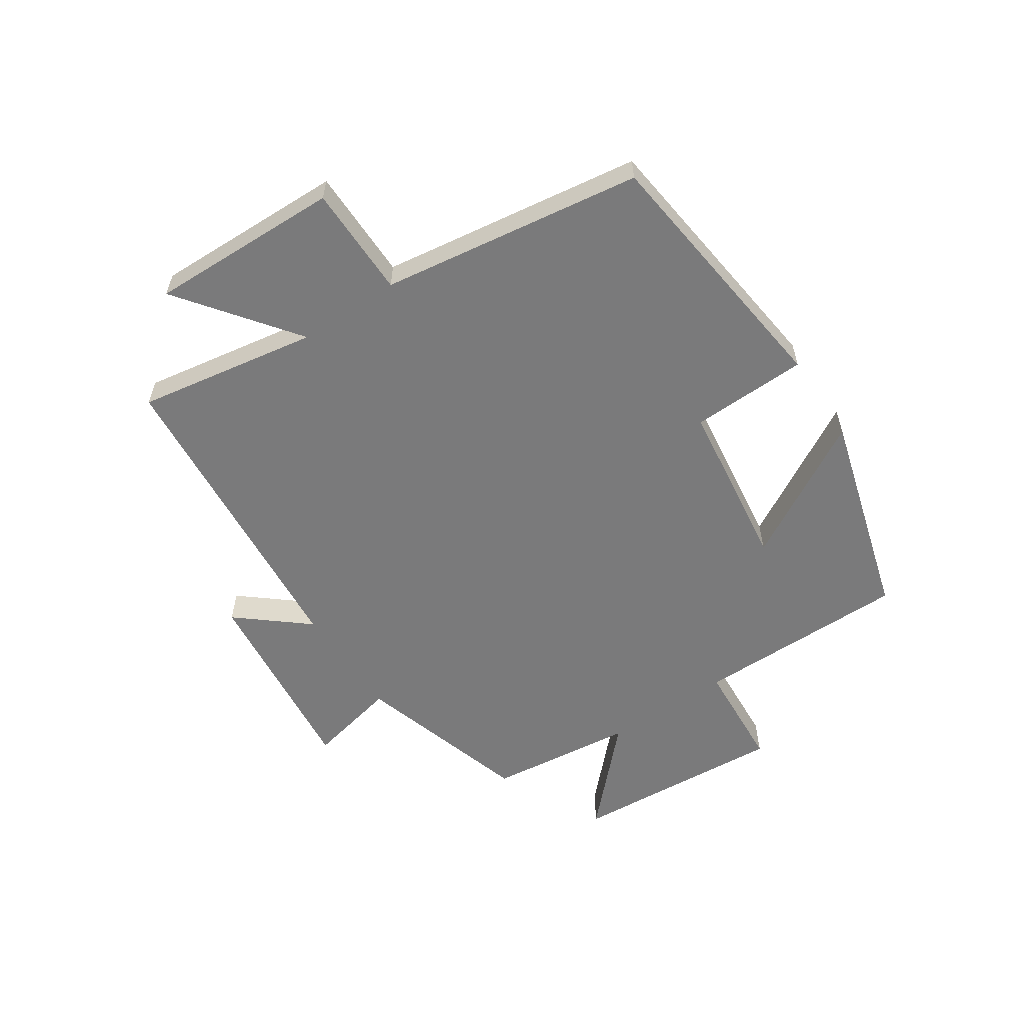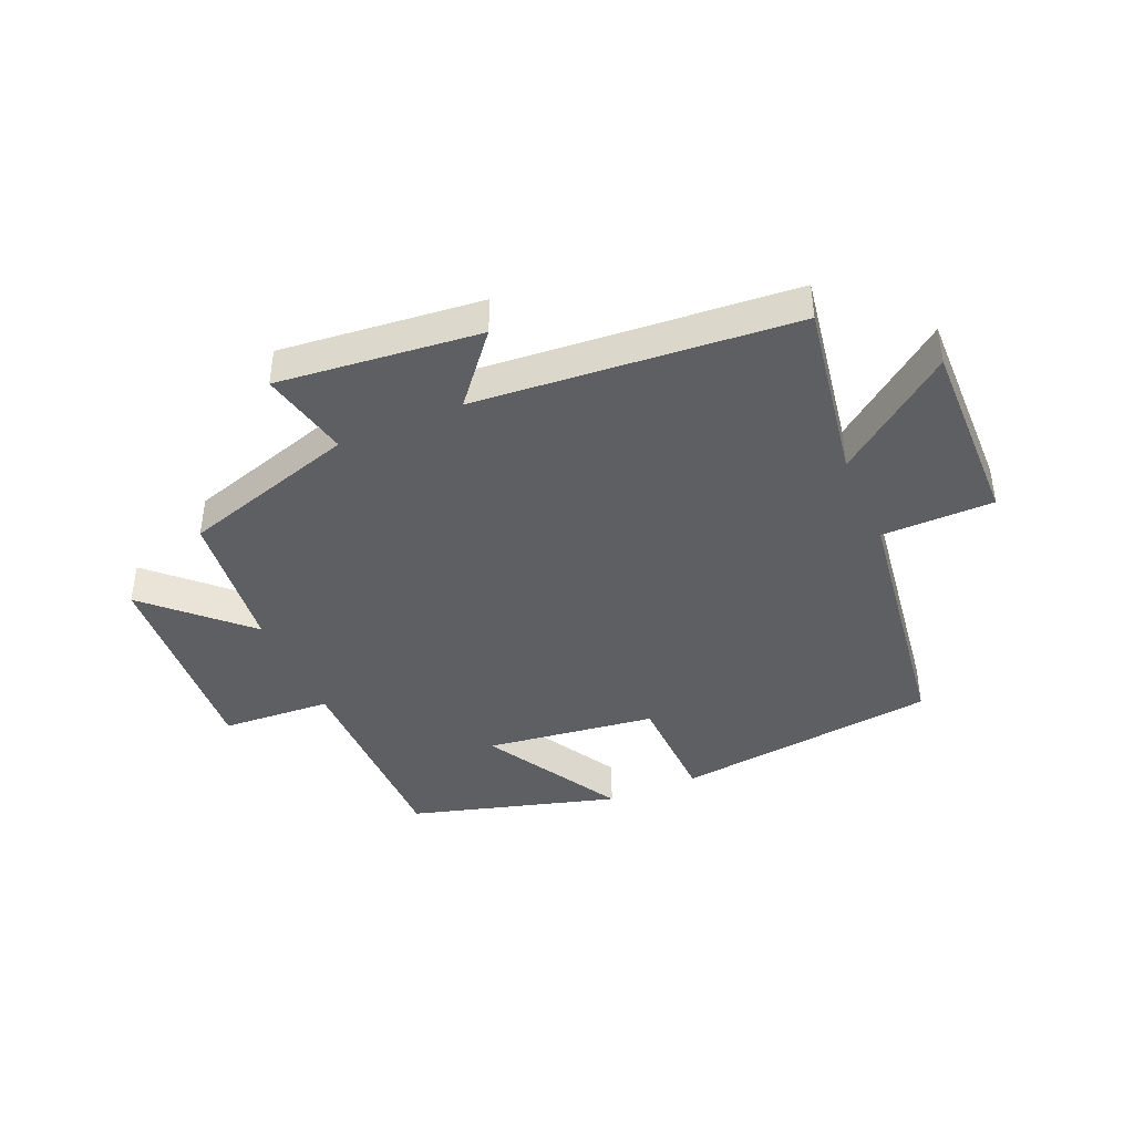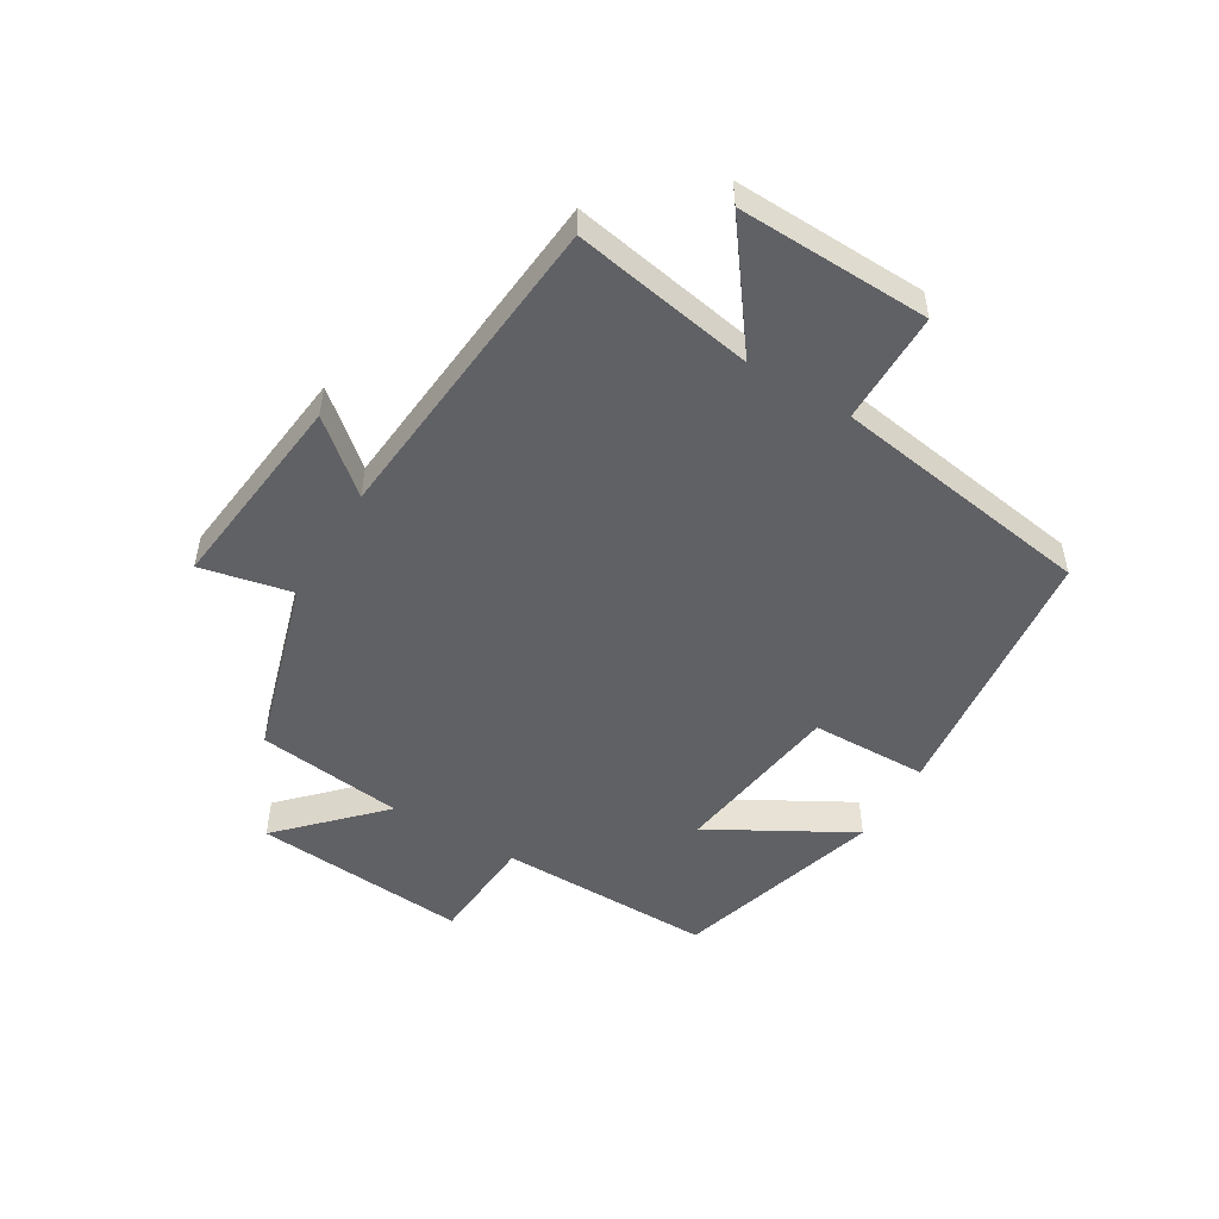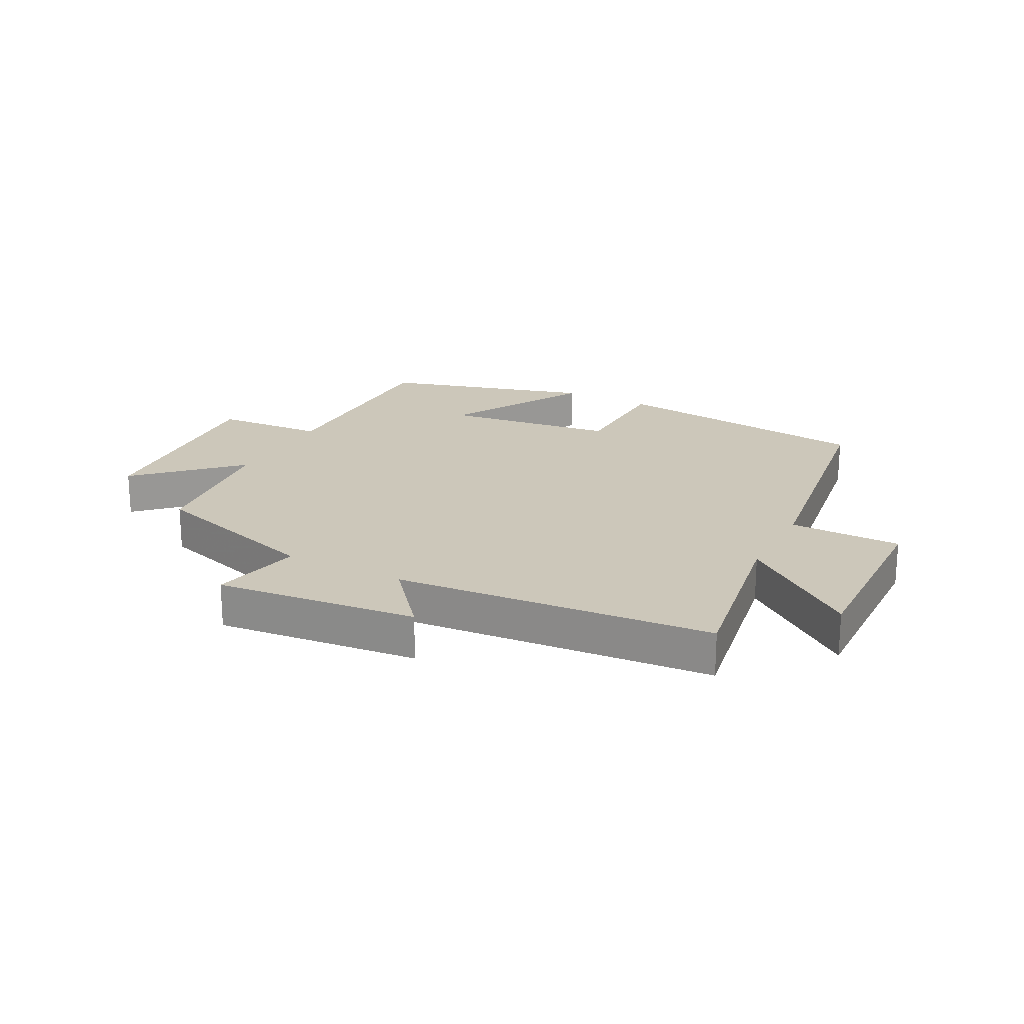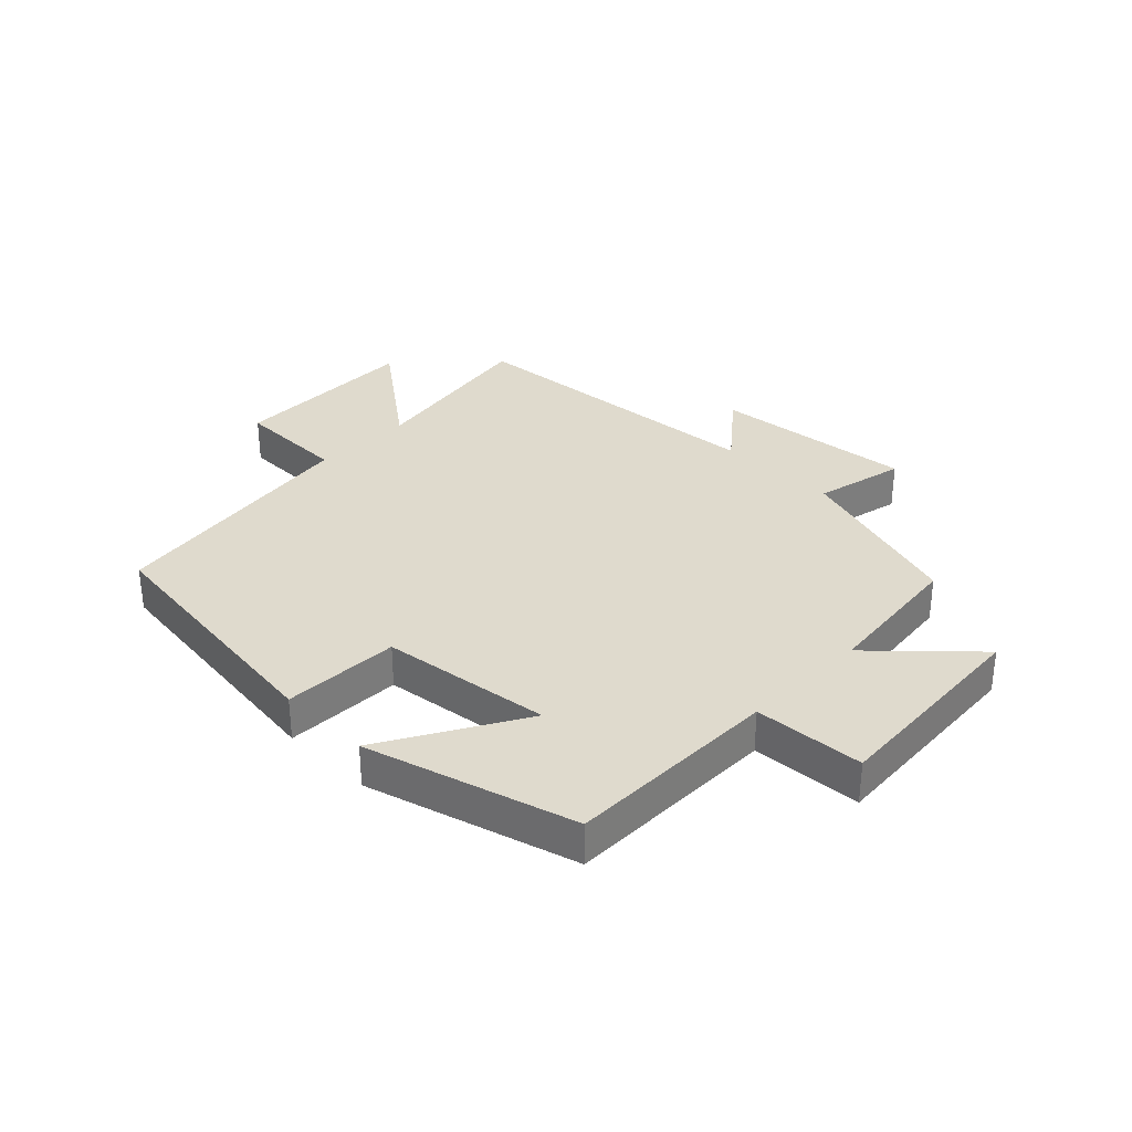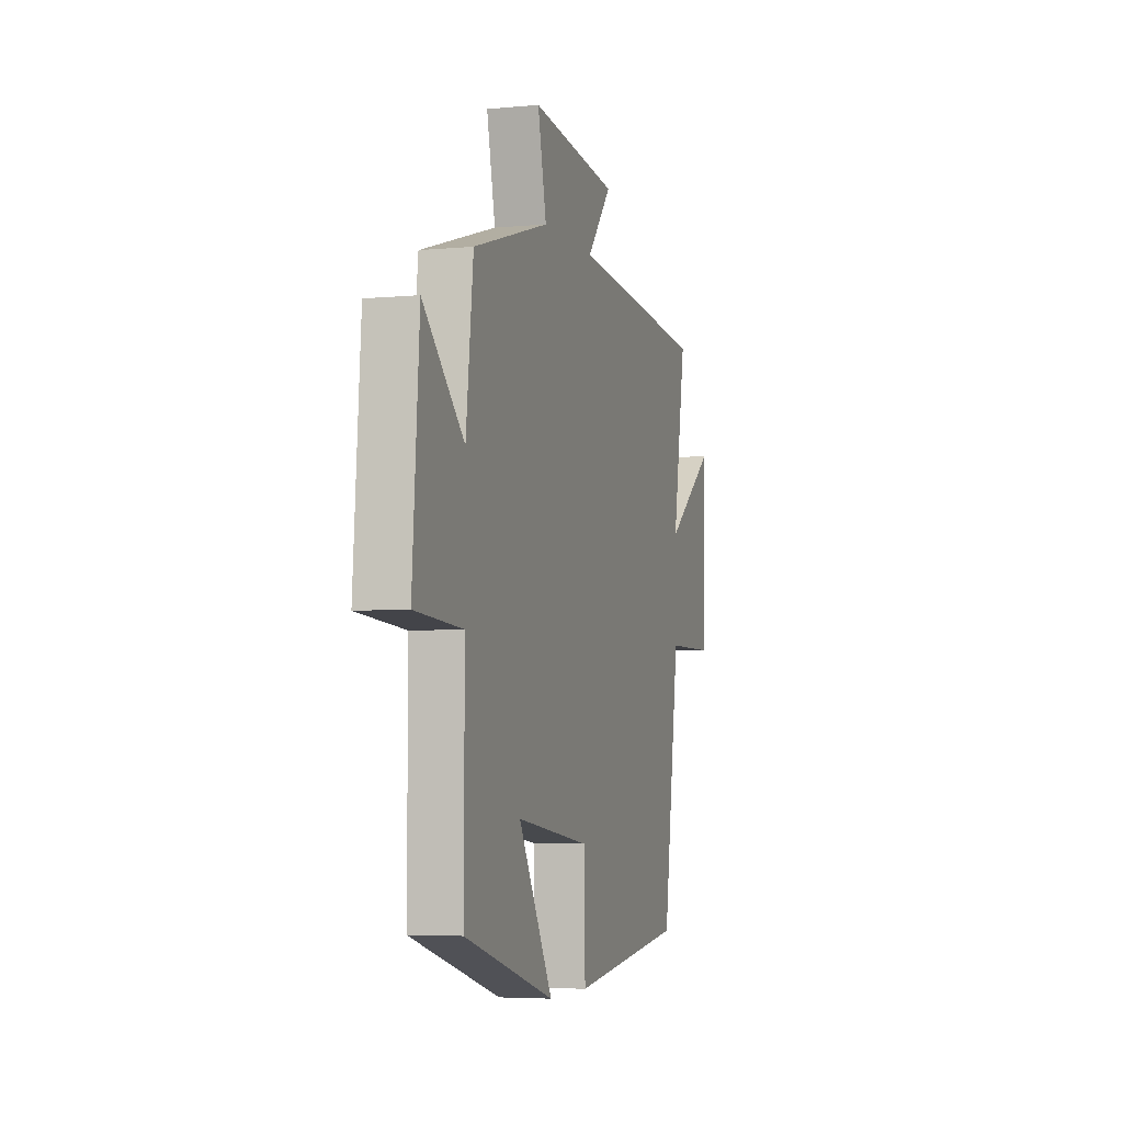
<metadata>
{"format":"obj","ext":"obj","renderer":"f3d","projection":"perspective","resolution":1024,"background":"white","views":[{"elev":-58.1,"azim":123.8,"up":"+Y"},{"elev":-41.6,"azim":23.6,"up":"+Y"},{"elev":-50.4,"azim":58.8,"up":"+Y"},{"elev":21.3,"azim":27.7,"up":"+Y"},{"elev":32.6,"azim":-135.2,"up":"+Y"},{"elev":-4.8,"azim":-73.2,"up":"+Z"}]}
</metadata>
<code>
v -0.501 0.07 -0.4
v -0.5 0.07 -0.046
v -0.682 0.07 -0.034
v -0.656 0.07 0.32
v -0.5 0.07 0.17
v -0.472 0.07 0.412
v -0.181 0.07 0.5
v -0.214 0.07 0.65
v 0.12 0.07 0.614
v 0.025 0.07 0.5
v 0.551 0.07 0.455
v 0.5 0.07 0.156
v 0.693 0.07 0.301
v 0.685 0.07 -0.015
v 0.5 0.07 -0.016
v 0.437 0.07 -0.448
v -0.001 0.07 -0.5
v -0.006 0.07 -0.307
v -0.288 0.07 -0.269
v -0.157 0.07 -0.5
v -0.501 0 -0.4
v -0.5 0 -0.046
v -0.682 0 -0.034
v -0.656 0 0.32
v -0.5 0 0.17
v -0.472 0 0.412
v -0.181 0 0.5
v -0.214 0 0.65
v 0.12 0 0.614
v 0.025 0 0.5
v 0.551 0 0.455
v 0.5 0 0.156
v 0.693 0 0.301
v 0.685 0 -0.015
v 0.5 0 -0.016
v 0.437 0 -0.448
v -0.001 0 -0.5
v -0.006 0 -0.307
v -0.288 0 -0.269
v -0.157 0 -0.5
f 19 20 1 2
f 18 19 2
f 15 16 17 18
f 15 18 2
f 12 13 14 15
f 12 15 2 3
f 10 11 12 3
f 7 8 9 10
f 5 6 7 10
f 5 10 3
f 3 4 5
f 22 21 40 39
f 22 39 38
f 38 37 36 35
f 22 38 35
f 35 34 33 32
f 23 22 35 32
f 23 32 31 30
f 30 29 28 27
f 30 27 26 25
f 23 30 25
f 25 24 23
f 1 21 22 2
f 2 22 23 3
f 3 23 24 4
f 4 24 25 5
f 5 25 26 6
f 6 26 27 7
f 7 27 28 8
f 8 28 29 9
f 9 29 30 10
f 10 30 31 11
f 11 31 32 12
f 12 32 33 13
f 13 33 34 14
f 14 34 35 15
f 15 35 36 16
f 16 36 37 17
f 17 37 38 18
f 18 38 39 19
f 19 39 40 20
f 20 40 21 1

</code>
